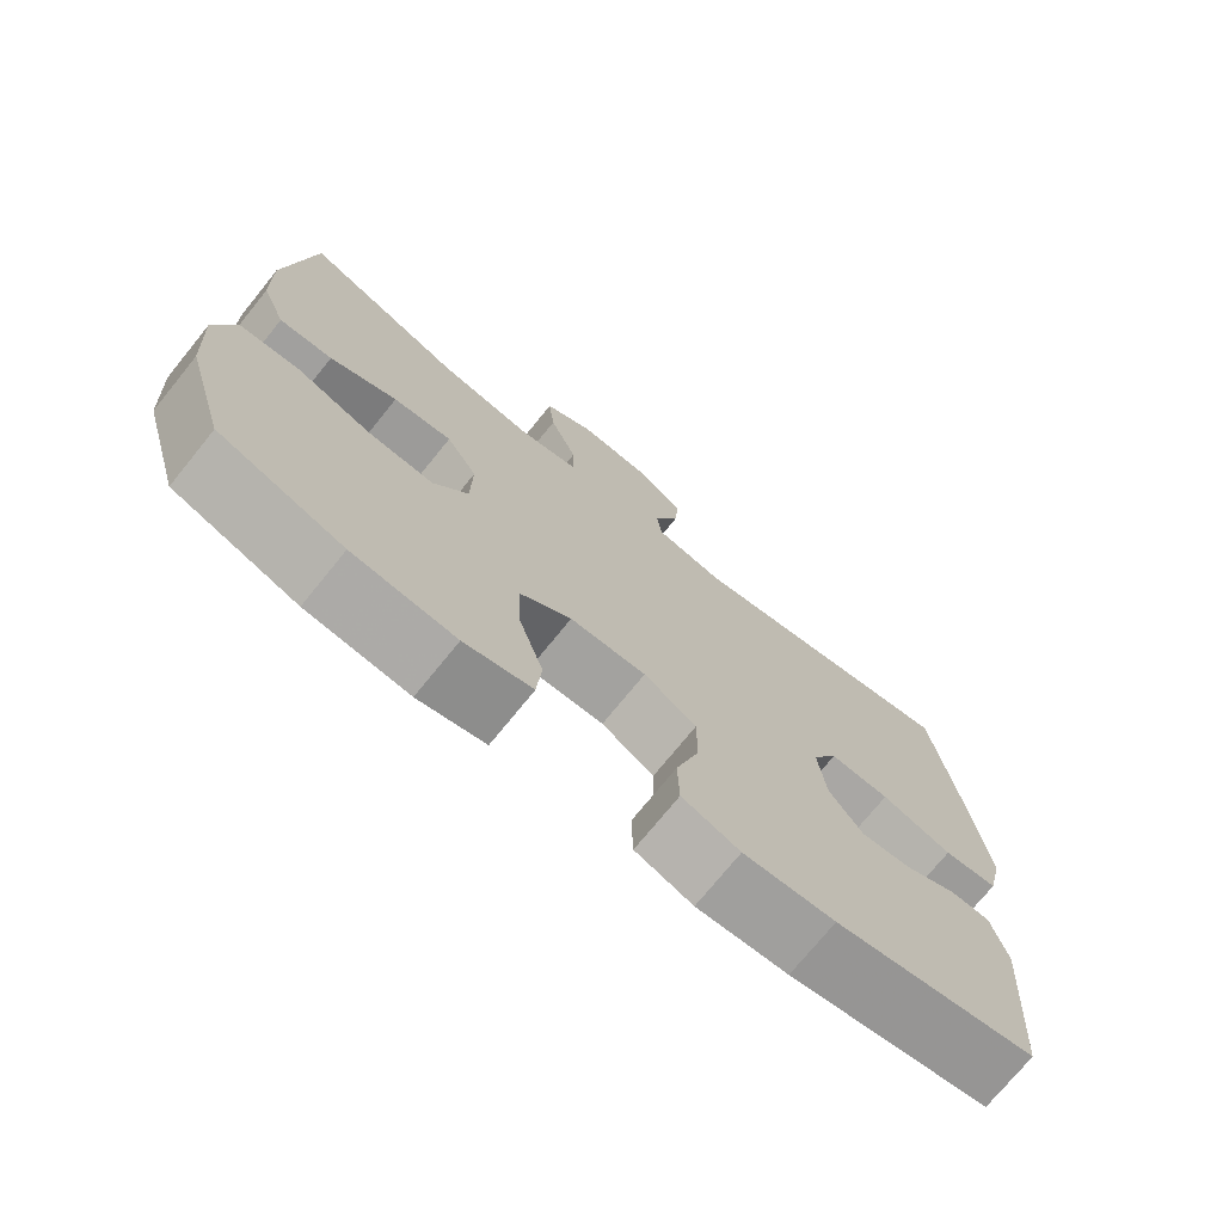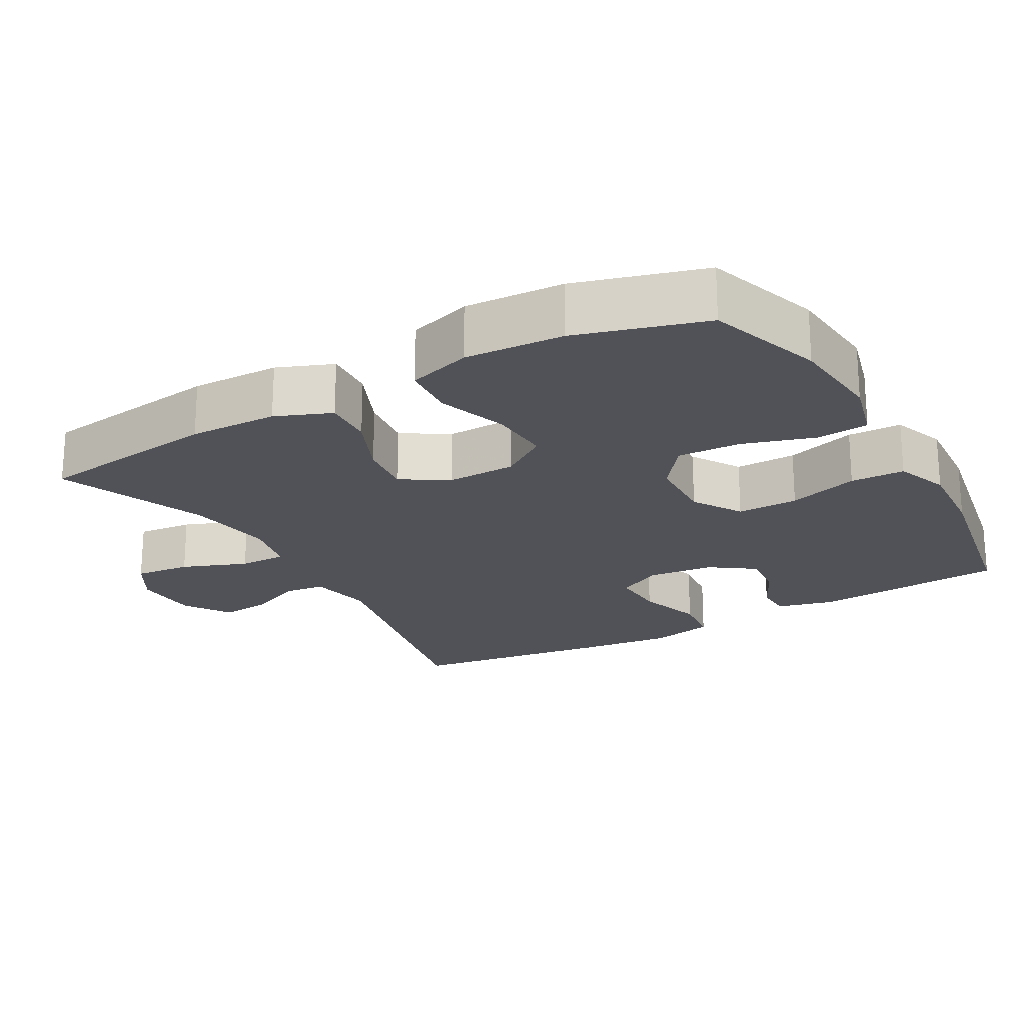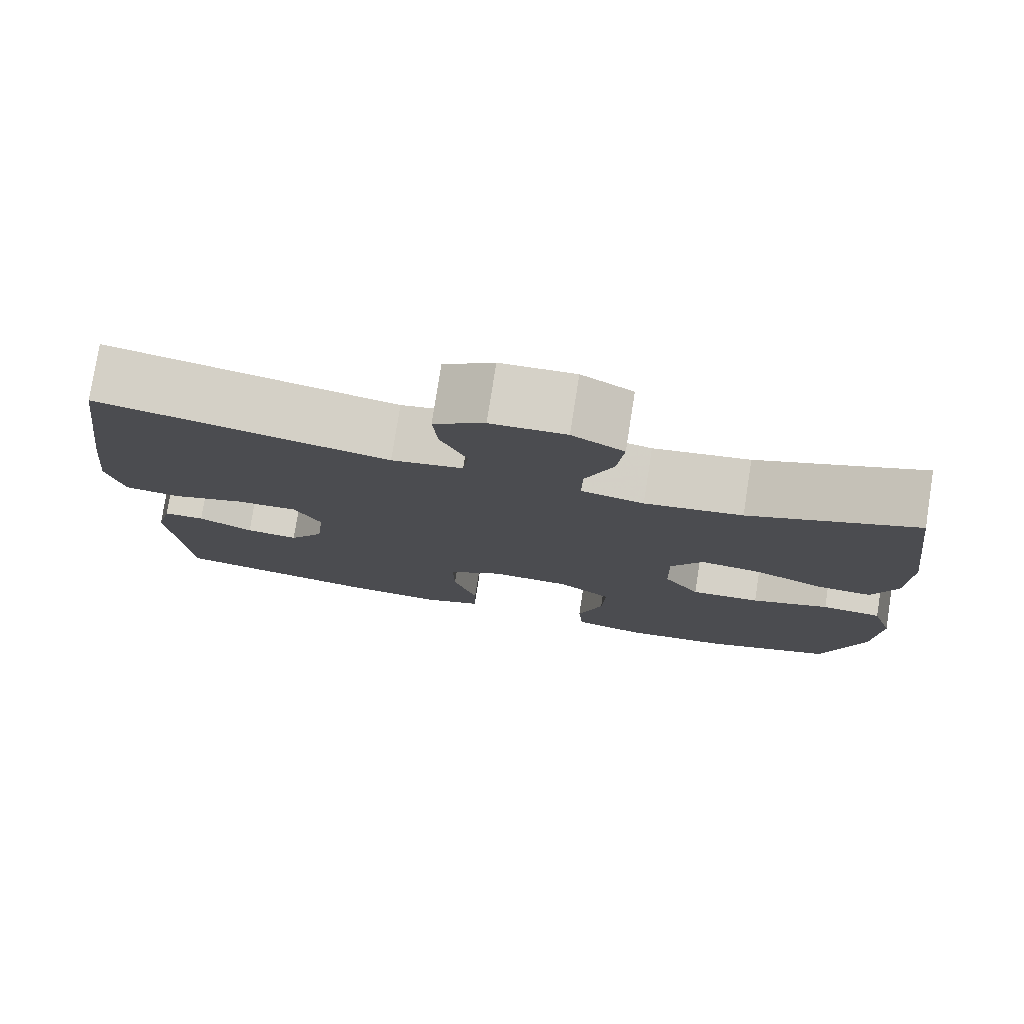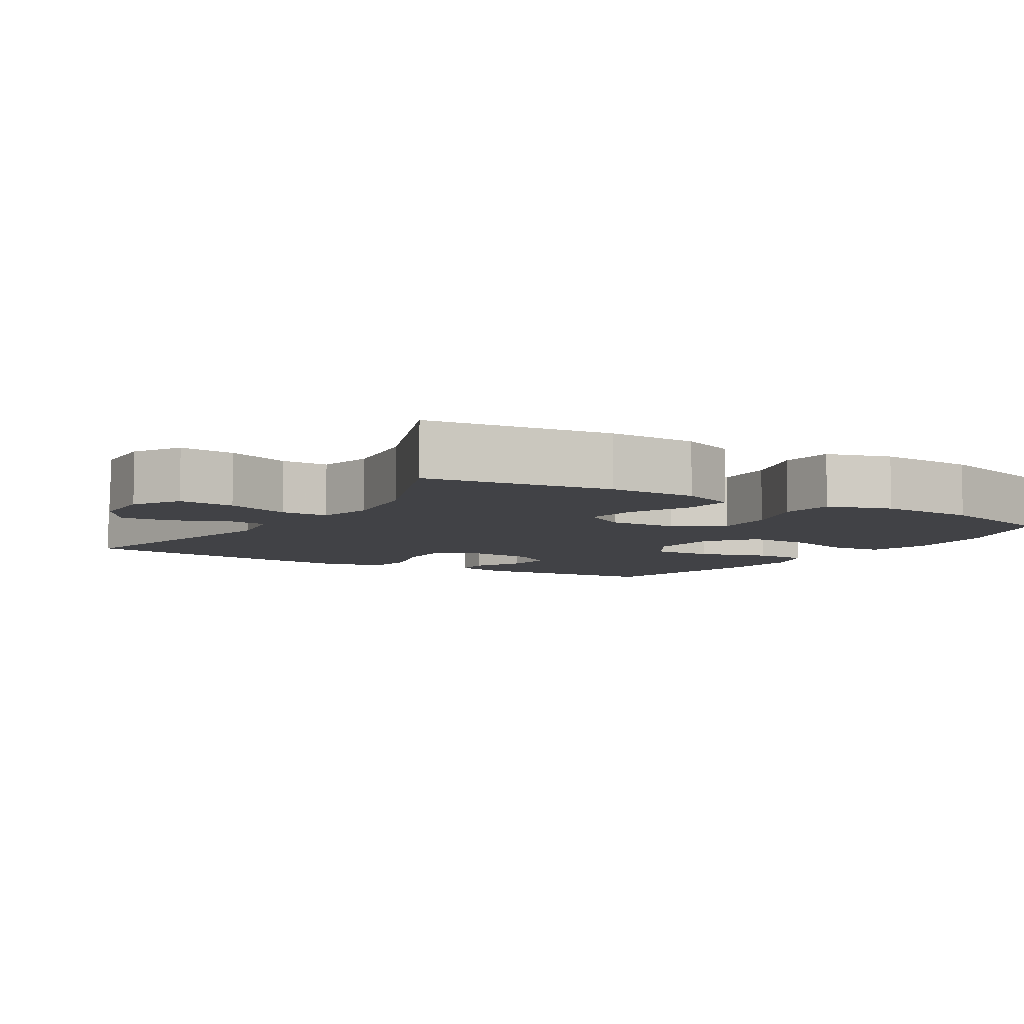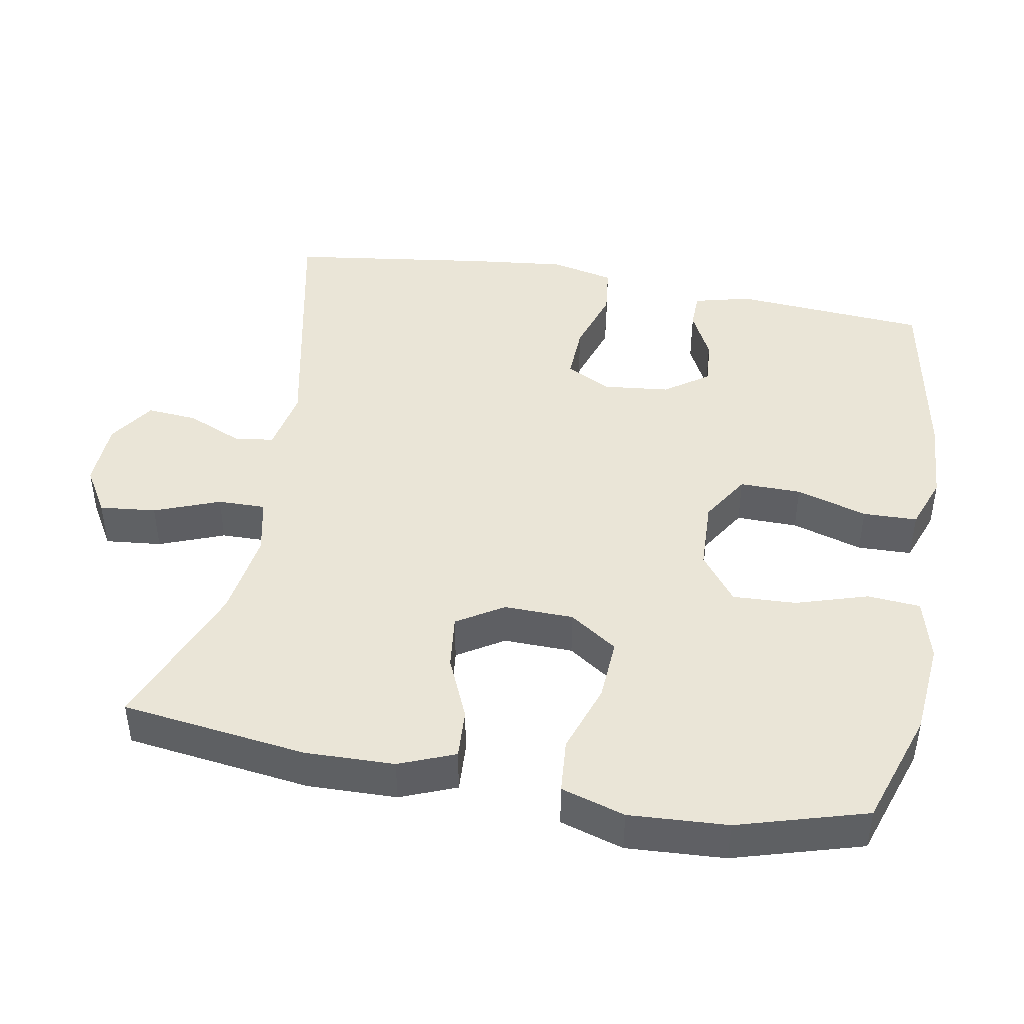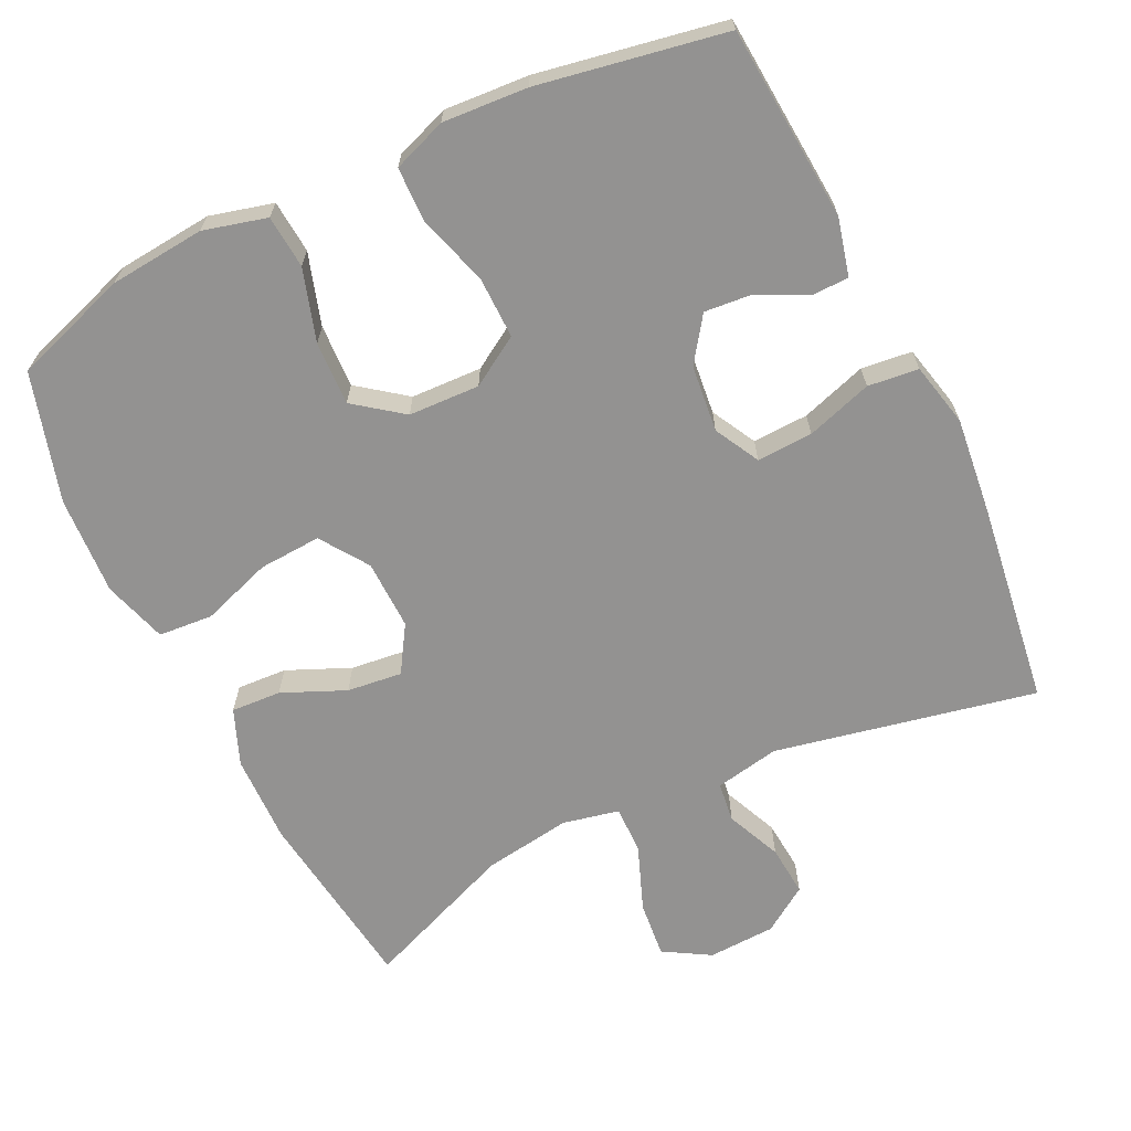
<metadata>
{"format":"obj","ext":"obj","renderer":"f3d","projection":"perspective","resolution":1024,"background":"white","views":[{"elev":-73.6,"azim":141.0,"up":"+Z"},{"elev":-21.4,"azim":119.6,"up":"+Y"},{"elev":78.1,"azim":8.9,"up":"+Z"},{"elev":-6.6,"azim":58.2,"up":"+Y"},{"elev":44.3,"azim":100.3,"up":"+Y"},{"elev":-66.4,"azim":-154.1,"up":"+Y"}]}
</metadata>
<code>
v 0.5 0.07 0.5
v 0.534 0.07 0.244
v 0.531 0.07 0.121
v 0.5 0.07 0.044
v 0.431 0.07 0.048
v 0.344 0.07 0.086
v 0.268 0.07 0.095
v 0.228 0.07 0.031
v 0.23 0.07 -0.065
v 0.275 0.07 -0.131
v 0.361 0.07 -0.126
v 0.458 0.07 -0.093
v 0.533 0.07 -0.099
v 0.56 0.07 -0.187
v 0.552 0.07 -0.323
v 0.5 0.07 -0.5
v 0.341 0.07 -0.553
v 0.209 0.07 -0.565
v 0.122 0.07 -0.542
v 0.116 0.07 -0.469
v 0.147 0.07 -0.37
v 0.151 0.07 -0.282
v 0.085 0.07 -0.232
v -0.013 0.07 -0.228
v -0.081 0.07 -0.27
v -0.08 0.07 -0.355
v -0.05 0.07 -0.453
v -0.052 0.07 -0.528
v -0.126 0.07 -0.555
v -0.243 0.07 -0.547
v -0.5 0.07 -0.5
v -0.52 0.07 -0.232
v -0.5 0.07 -0.153
v -0.449 0.07 -0.152
v -0.381 0.07 -0.186
v -0.316 0.07 -0.192
v -0.273 0.07 -0.131
v -0.263 0.07 -0.039
v -0.296 0.07 0.023
v -0.373 0.07 0.02
v -0.464 0.07 -0.009
v -0.534 0.07 -0.001
v -0.554 0.07 0.087
v -0.539 0.07 0.22
v -0.5 0.07 0.5
v -0.14 0.07 0.425
v -0.051 0.07 0.442
v -0.044 0.07 0.497
v -0.077 0.07 0.573
v -0.083 0.07 0.643
v -0.02 0.07 0.685
v 0.073 0.07 0.689
v 0.137 0.07 0.651
v 0.129 0.07 0.573
v 0.094 0.07 0.483
v 0.093 0.07 0.417
v 0.171 0.07 0.4
v 0.292 0.07 0.418
v 0.5 0 0.5
v 0.534 0 0.244
v 0.531 0 0.121
v 0.5 0 0.044
v 0.431 0 0.048
v 0.344 0 0.086
v 0.268 0 0.095
v 0.228 0 0.031
v 0.23 0 -0.065
v 0.275 0 -0.131
v 0.361 0 -0.126
v 0.458 0 -0.093
v 0.533 0 -0.099
v 0.56 0 -0.187
v 0.552 0 -0.323
v 0.5 0 -0.5
v 0.341 0 -0.553
v 0.209 0 -0.565
v 0.122 0 -0.542
v 0.116 0 -0.469
v 0.147 0 -0.37
v 0.151 0 -0.282
v 0.085 0 -0.232
v -0.013 0 -0.228
v -0.081 0 -0.27
v -0.08 0 -0.355
v -0.05 0 -0.453
v -0.052 0 -0.528
v -0.126 0 -0.555
v -0.243 0 -0.547
v -0.5 0 -0.5
v -0.52 0 -0.232
v -0.5 0 -0.153
v -0.449 0 -0.152
v -0.381 0 -0.186
v -0.316 0 -0.192
v -0.273 0 -0.131
v -0.263 0 -0.039
v -0.296 0 0.023
v -0.373 0 0.02
v -0.464 0 -0.009
v -0.534 0 -0.001
v -0.554 0 0.087
v -0.539 0 0.22
v -0.5 0 0.5
v -0.14 0 0.425
v -0.051 0 0.442
v -0.044 0 0.497
v -0.077 0 0.573
v -0.083 0 0.643
v -0.02 0 0.685
v 0.073 0 0.689
v 0.137 0 0.651
v 0.129 0 0.573
v 0.094 0 0.483
v 0.093 0 0.417
v 0.171 0 0.4
v 0.292 0 0.418
f 53 54 55
f 52 53 55
f 51 52 55
f 50 51 55
f 49 50 55
f 48 49 55
f 47 48 55 56
f 46 47 56 57
f 44 45 46
f 43 44 46
f 42 43 46
f 41 42 46
f 40 41 46
f 39 40 46 57
f 33 34 35
f 32 33 35
f 31 32 35
f 30 31 35
f 29 30 35
f 28 29 35
f 27 28 35
f 26 27 35
f 25 26 35 36
f 24 25 36 37
f 19 20 21
f 18 19 21
f 17 18 21
f 16 17 21
f 15 16 21
f 14 15 21
f 13 14 21
f 12 13 21
f 11 12 21
f 10 11 21 22
f 9 10 22 23
f 4 5 6
f 3 4 6
f 2 3 6
f 1 2 6
f 58 1 6
f 58 6 7
f 58 7 8
f 57 58 8
f 39 57 8
f 38 39 8
f 24 37 38
f 23 24 38
f 9 23 38
f 8 9 38
f 113 112 111
f 113 111 110
f 113 110 109
f 113 109 108
f 113 108 107
f 113 107 106
f 114 113 106 105
f 115 114 105 104
f 104 103 102
f 104 102 101
f 104 101 100
f 104 100 99
f 104 99 98
f 115 104 98 97
f 93 92 91
f 93 91 90
f 93 90 89
f 93 89 88
f 93 88 87
f 93 87 86
f 93 86 85
f 93 85 84
f 94 93 84 83
f 95 94 83 82
f 79 78 77
f 79 77 76
f 79 76 75
f 79 75 74
f 79 74 73
f 79 73 72
f 79 72 71
f 79 71 70
f 79 70 69
f 80 79 69 68
f 81 80 68 67
f 64 63 62
f 64 62 61
f 64 61 60
f 64 60 59
f 64 59 116
f 65 64 116
f 66 65 116
f 66 116 115
f 66 115 97
f 66 97 96
f 96 95 82
f 96 82 81
f 96 81 67
f 96 67 66
f 1 59 60 2
f 2 60 61 3
f 3 61 62 4
f 4 62 63 5
f 5 63 64 6
f 6 64 65 7
f 7 65 66 8
f 8 66 67 9
f 9 67 68 10
f 10 68 69 11
f 11 69 70 12
f 12 70 71 13
f 13 71 72 14
f 14 72 73 15
f 15 73 74 16
f 16 74 75 17
f 17 75 76 18
f 18 76 77 19
f 19 77 78 20
f 20 78 79 21
f 21 79 80 22
f 22 80 81 23
f 23 81 82 24
f 24 82 83 25
f 25 83 84 26
f 26 84 85 27
f 27 85 86 28
f 28 86 87 29
f 29 87 88 30
f 30 88 89 31
f 31 89 90 32
f 32 90 91 33
f 33 91 92 34
f 34 92 93 35
f 35 93 94 36
f 36 94 95 37
f 37 95 96 38
f 38 96 97 39
f 39 97 98 40
f 40 98 99 41
f 41 99 100 42
f 42 100 101 43
f 43 101 102 44
f 44 102 103 45
f 45 103 104 46
f 46 104 105 47
f 47 105 106 48
f 48 106 107 49
f 49 107 108 50
f 50 108 109 51
f 51 109 110 52
f 52 110 111 53
f 53 111 112 54
f 54 112 113 55
f 55 113 114 56
f 56 114 115 57
f 57 115 116 58
f 58 116 59 1

</code>
